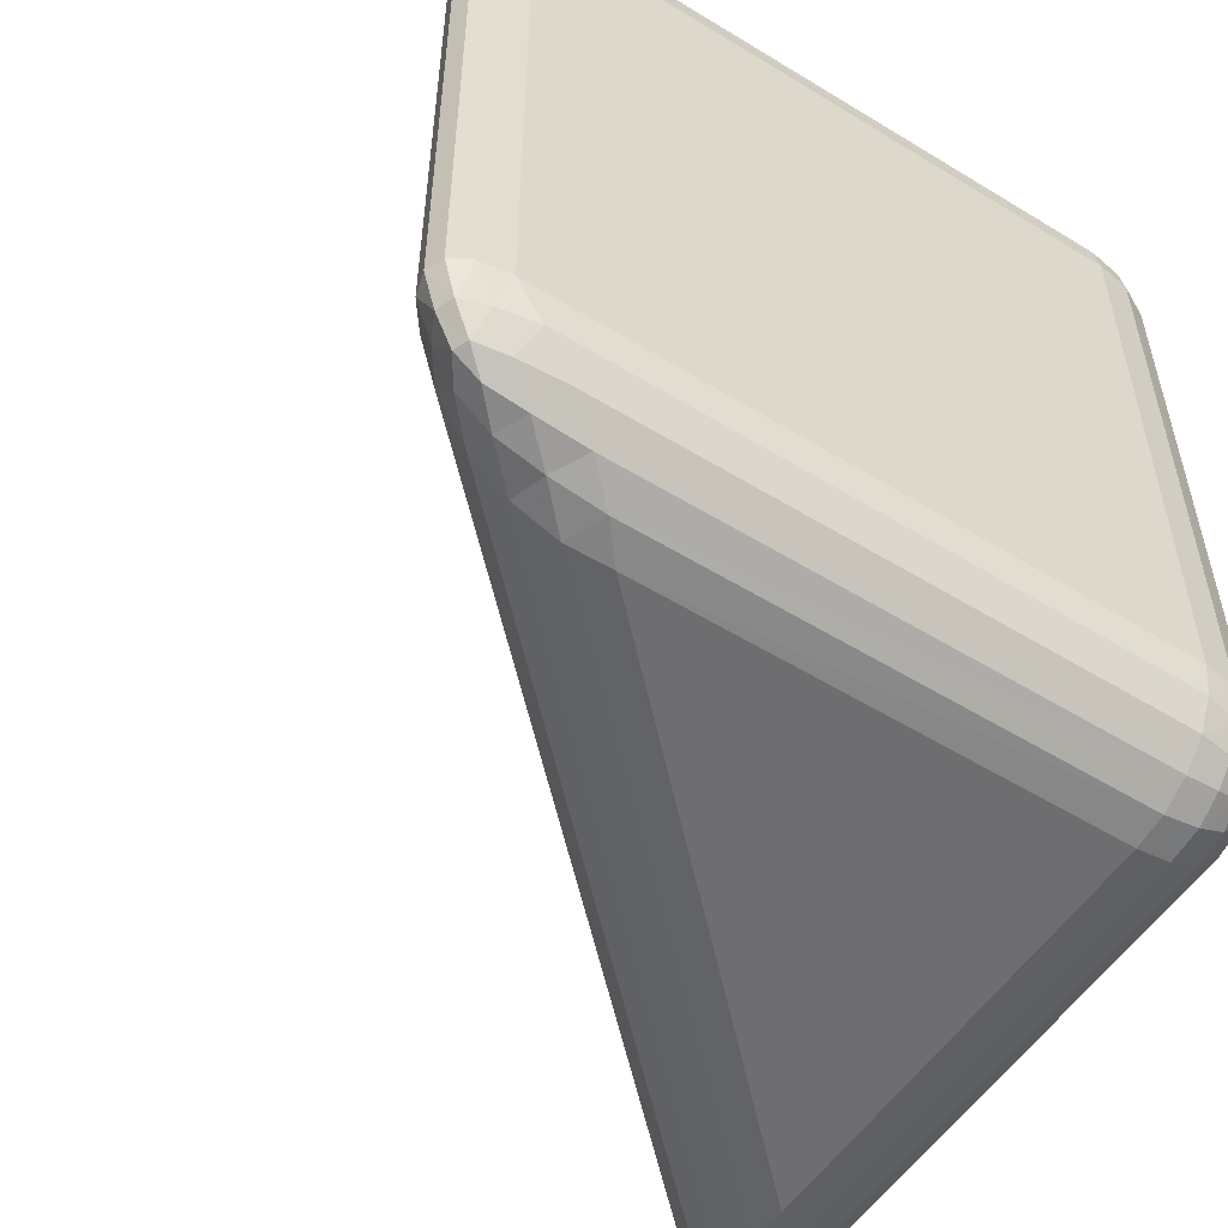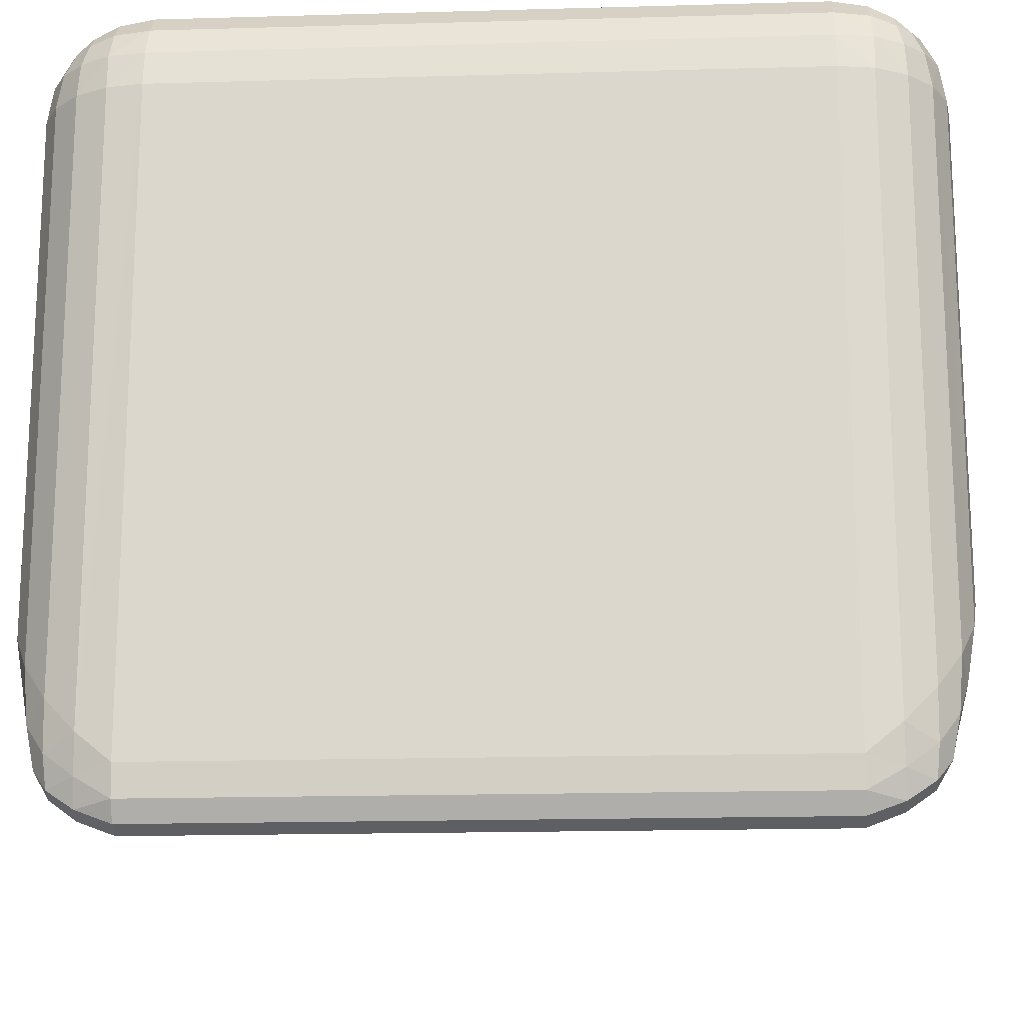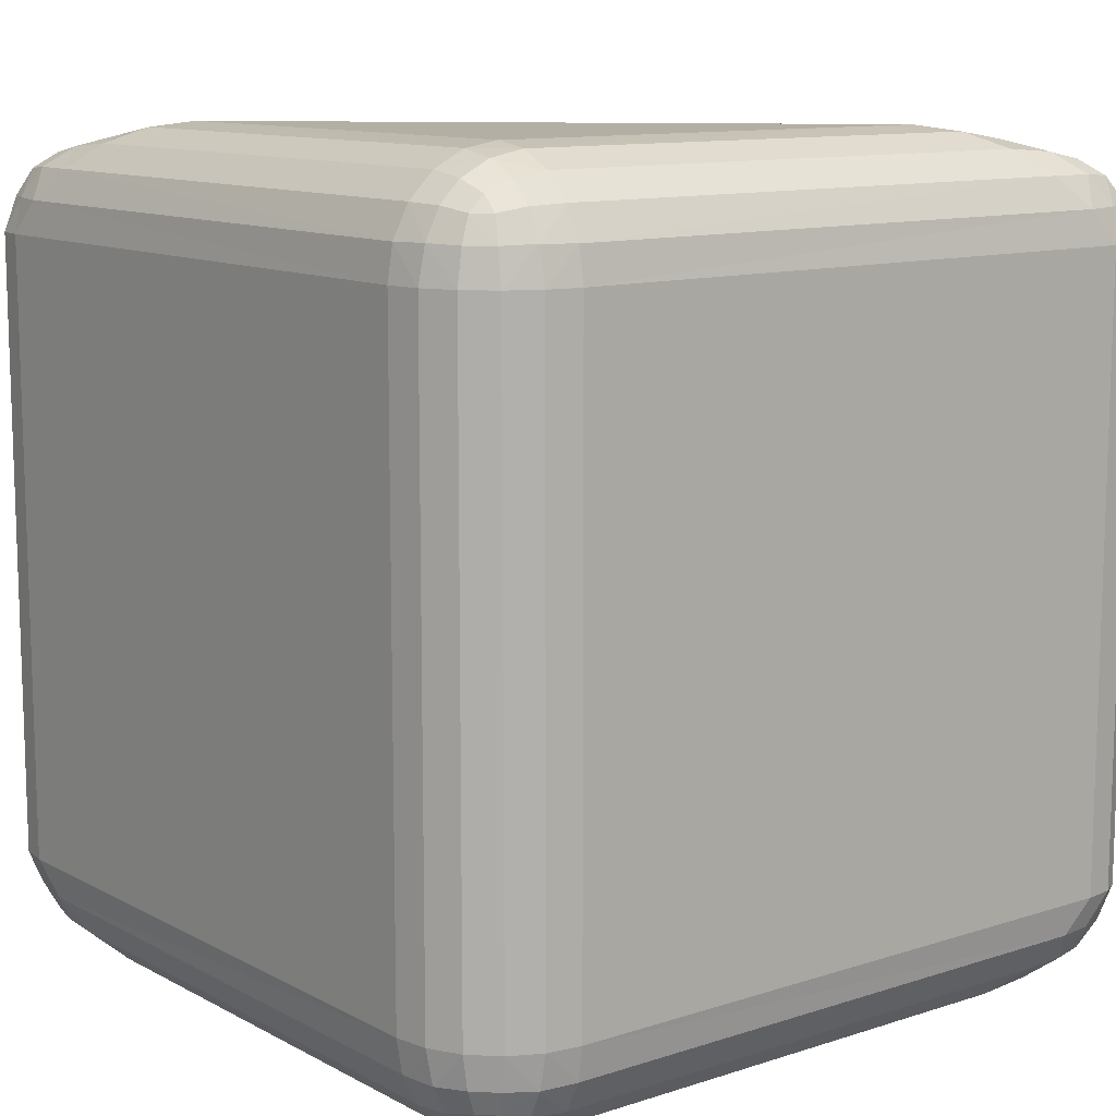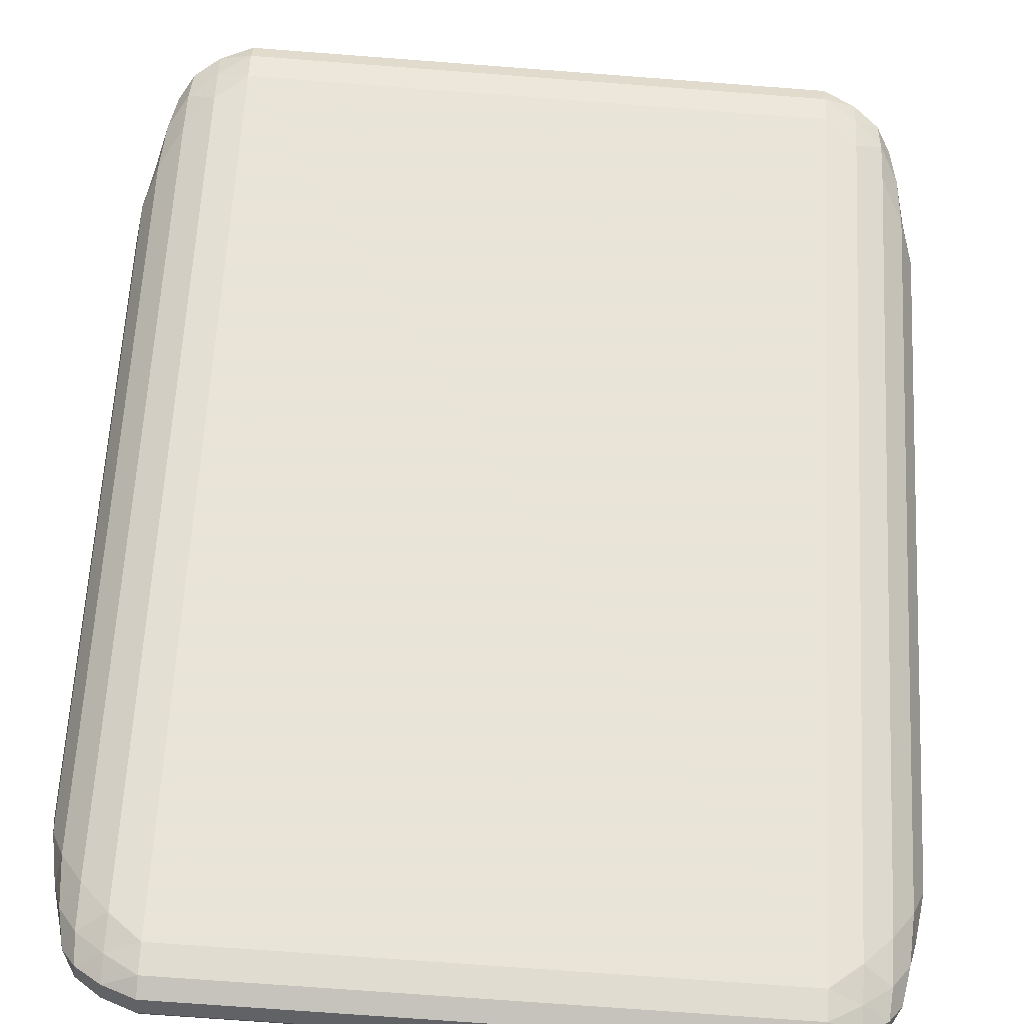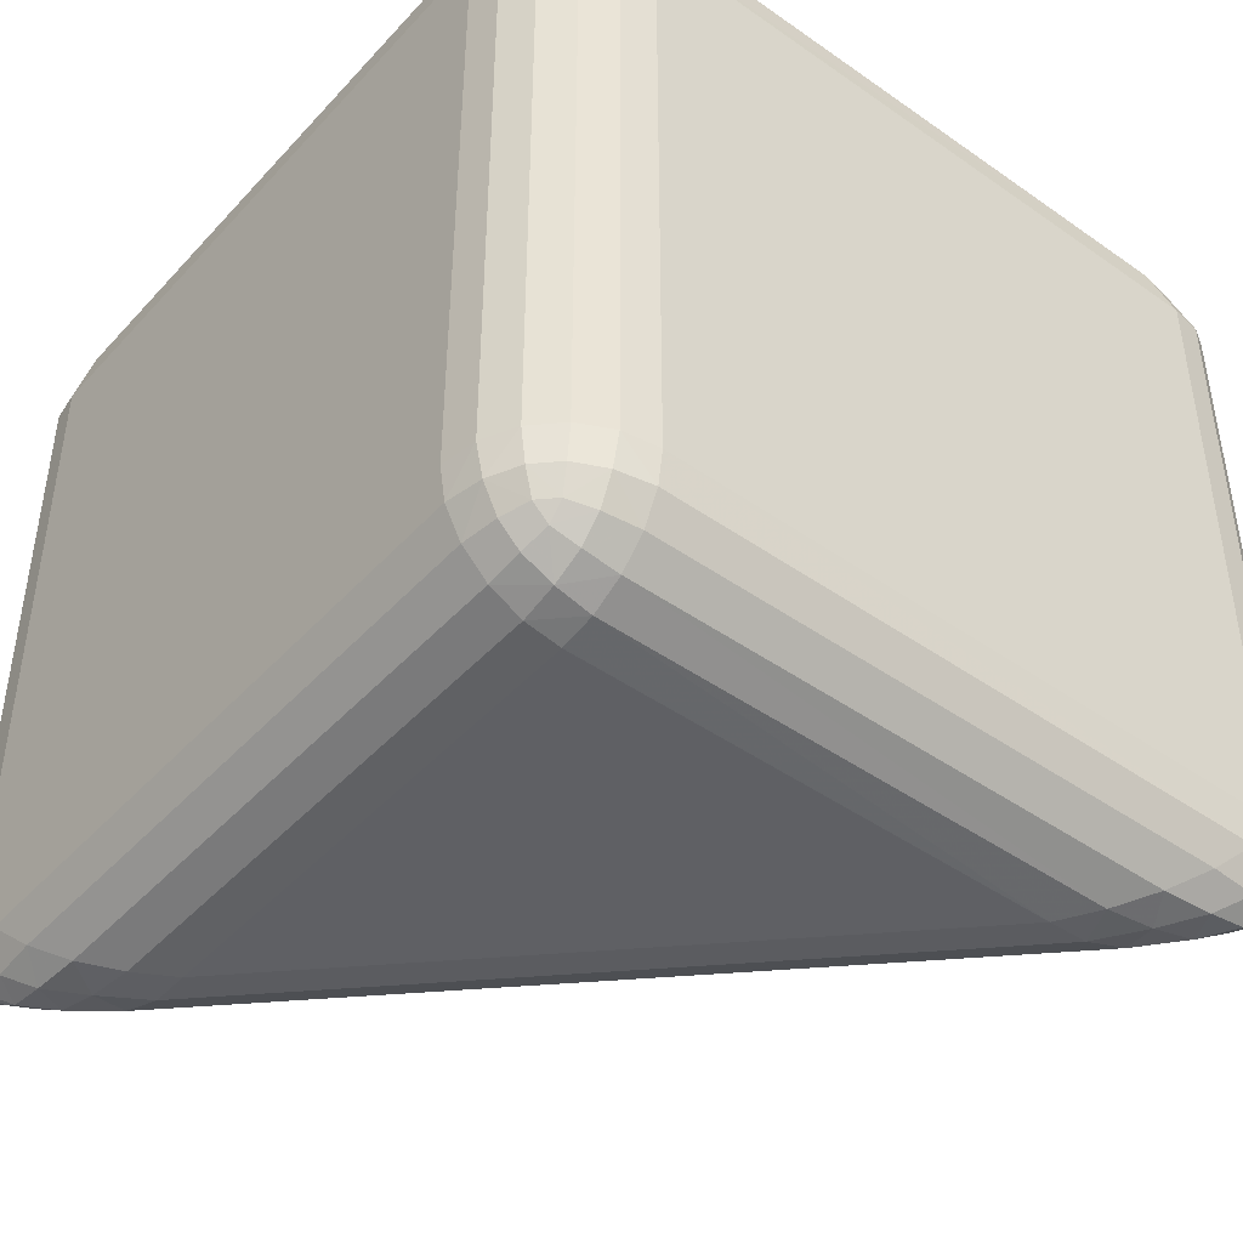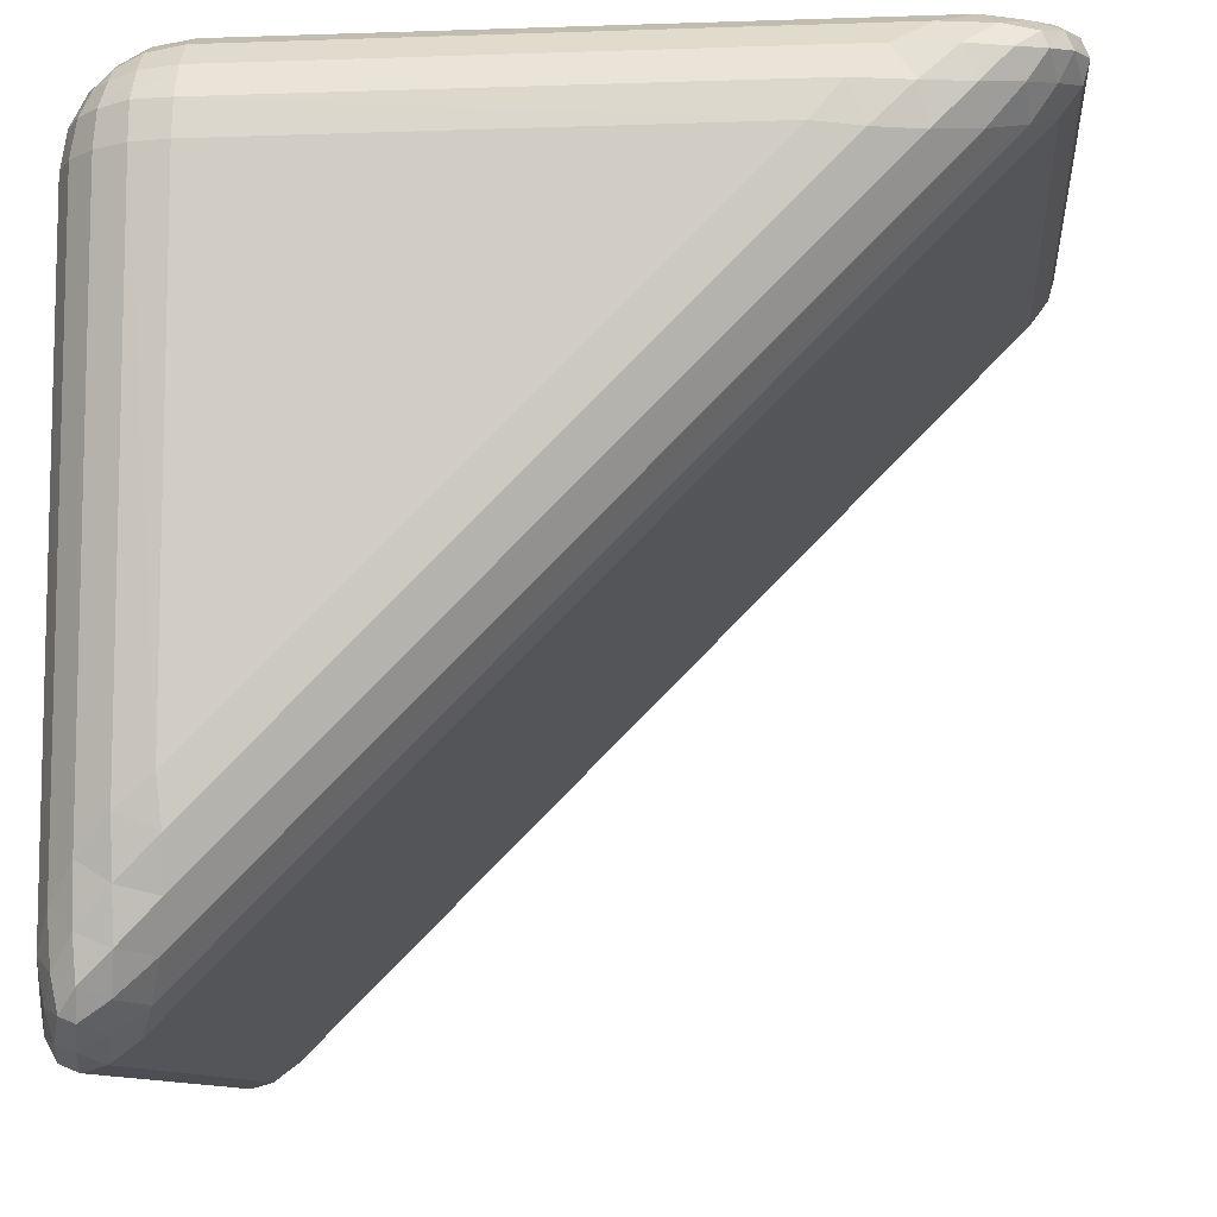
<metadata>
{"format":"obj","ext":"obj","renderer":"f3d","projection":"perspective","resolution":1024,"background":"white","views":[{"elev":-54.4,"azim":57.0,"up":"+Z"},{"elev":-17.7,"azim":93.2,"up":"+Y"},{"elev":11.3,"azim":141.8,"up":"+Z"},{"elev":-73.1,"azim":-94.3,"up":"+Y"},{"elev":-44.6,"azim":140.8,"up":"+Z"},{"elev":-9.6,"azim":-174.7,"up":"+Y"}]}
</metadata>
<code>
o triangle_2
v 0.4081 -0.4081 0.37
v 0.5 -0.37 0.37
v 0.37 -0.1862 0.5
v 0.4369 -0.4297 0.37
v 0.4621 -0.4368 0.37
v 0.3896 -0.3798 0.4098
v 0.4263 -0.4056 0.4104
v 0.4558 -0.4207 0.4107
v 0.3752 -0.3397 0.4461
v 0.417 -0.3761 0.4456
v 0.4477 -0.397 0.4426
v 0.4931 -0.3369 0.4098
v 0.4749 -0.2984 0.4461
v 0.4949 -0.4057 0.37
v 0.4855 -0.3807 0.4106
v 0.4714 -0.3538 0.4457
v 0.482 -0.4285 0.37
v 0.4749 -0.4123 0.4107
v 0.4641 -0.3902 0.4426
v 0.3652 -0.2377 0.4931
v 0.3668 -0.2906 0.4749
v 0.4098 -0.2192 0.4931
v 0.4089 -0.2808 0.4833
v 0.4105 -0.3344 0.4699
v 0.4461 -0.2578 0.4749
v 0.4461 -0.3198 0.4696
v 0.4445 -0.3659 0.4608
v 0.5 0.37 0.37
v 0.37 0.5 0.37
v 0.37 0.37 0.5
v 0.4936 0.4102 0.37
v 0.4752 0.4464 0.37
v 0.4936 0.37 0.4102
v 0.4861 0.4115 0.4112
v 0.4687 0.4446 0.4099
v 0.4752 0.37 0.4464
v 0.4686 0.41 0.4447
v 0.4562 0.4388 0.4388
v 0.37 0.4936 0.4102
v 0.37 0.4752 0.4464
v 0.4102 0.4936 0.37
v 0.4112 0.4861 0.4115
v 0.4099 0.4687 0.4446
v 0.4464 0.4752 0.37
v 0.4447 0.4686 0.41
v 0.4388 0.4562 0.4388
v 0.4102 0.37 0.4936
v 0.4464 0.37 0.4752
v 0.37 0.4102 0.4936
v 0.4115 0.4112 0.4861
v 0.4446 0.4099 0.4687
v 0.37 0.4464 0.4752
v 0.41 0.4447 0.4686
v 0.4388 0.4388 0.4562
v -0.37 0.5 0.37
v -0.4081 0.4081 0.37
v -0.1862 0.37 0.5
v -0.4057 0.4949 0.37
v -0.4285 0.482 0.37
v -0.3369 0.4931 0.4098
v -0.3811 0.4853 0.4104
v -0.4127 0.4752 0.4107
v -0.2984 0.4749 0.4461
v -0.3537 0.4711 0.4456
v -0.3902 0.4641 0.4426
v -0.3798 0.3896 0.4098
v -0.3397 0.3752 0.4461
v -0.4297 0.4369 0.37
v -0.4054 0.426 0.4106
v -0.3764 0.4169 0.4457
v -0.4368 0.4621 0.37
v -0.4203 0.4557 0.4107
v -0.397 0.4477 0.4426
v -0.2192 0.4098 0.4931
v -0.2578 0.4461 0.4749
v -0.2377 0.3652 0.4931
v -0.2806 0.4094 0.4833
v -0.3196 0.4462 0.4699
v -0.2906 0.3668 0.4749
v -0.3344 0.4107 0.4696
v -0.3659 0.4445 0.4608
v 0.37 0.5 -0.37
v 0.5 0.37 -0.37
v 0.37 0.37 -0.5
v 0.4102 0.4936 -0.37
v 0.4464 0.4752 -0.37
v 0.37 0.4936 -0.4102
v 0.4115 0.4861 -0.4112
v 0.4446 0.4687 -0.4099
v 0.37 0.4752 -0.4464
v 0.41 0.4686 -0.4447
v 0.4388 0.4562 -0.4388
v 0.4936 0.37 -0.4102
v 0.4752 0.37 -0.4464
v 0.4936 0.4102 -0.37
v 0.4861 0.4112 -0.4115
v 0.4687 0.4099 -0.4446
v 0.4752 0.4464 -0.37
v 0.4686 0.4447 -0.41
v 0.4562 0.4388 -0.4388
v 0.37 0.4102 -0.4936
v 0.37 0.4464 -0.4752
v 0.4102 0.37 -0.4936
v 0.4112 0.4115 -0.4861
v 0.4099 0.4446 -0.4687
v 0.4464 0.37 -0.4752
v 0.4447 0.41 -0.4686
v 0.4388 0.4388 -0.4562
v -0.4081 0.4081 -0.37
v -0.37 0.5 -0.37
v -0.1862 0.37 -0.5
v -0.4297 0.4369 -0.37
v -0.4368 0.4621 -0.37
v -0.3798 0.3896 -0.4098
v -0.4056 0.4263 -0.4104
v -0.4207 0.4558 -0.4107
v -0.3397 0.3752 -0.4461
v -0.3761 0.417 -0.4456
v -0.397 0.4477 -0.4426
v -0.3369 0.4931 -0.4098
v -0.2984 0.4749 -0.4461
v -0.4057 0.4949 -0.37
v -0.3807 0.4855 -0.4106
v -0.3538 0.4714 -0.4457
v -0.4285 0.482 -0.37
v -0.4123 0.4749 -0.4107
v -0.3902 0.4641 -0.4426
v -0.2377 0.3652 -0.4931
v -0.2906 0.3668 -0.4749
v -0.2192 0.4098 -0.4931
v -0.2808 0.4089 -0.4833
v -0.3344 0.4105 -0.4699
v -0.2578 0.4461 -0.4749
v -0.3198 0.4461 -0.4696
v -0.3659 0.4445 -0.4608
v 0.5 -0.37 -0.37
v 0.4081 -0.4081 -0.37
v 0.37 -0.1862 -0.5
v 0.4949 -0.4057 -0.37
v 0.482 -0.4285 -0.37
v 0.4931 -0.3369 -0.4098
v 0.4853 -0.3811 -0.4104
v 0.4752 -0.4127 -0.4107
v 0.4749 -0.2984 -0.4461
v 0.4711 -0.3537 -0.4456
v 0.4641 -0.3902 -0.4426
v 0.3896 -0.3798 -0.4098
v 0.3752 -0.3397 -0.4461
v 0.4369 -0.4297 -0.37
v 0.426 -0.4054 -0.4106
v 0.4169 -0.3764 -0.4457
v 0.4621 -0.4368 -0.37
v 0.4557 -0.4203 -0.4107
v 0.4477 -0.397 -0.4426
v 0.4098 -0.2192 -0.4931
v 0.4461 -0.2578 -0.4749
v 0.3652 -0.2377 -0.4931
v 0.4094 -0.2806 -0.4833
v 0.4462 -0.3196 -0.4699
v 0.3668 -0.2906 -0.4749
v 0.4107 -0.3344 -0.4696
v 0.4445 -0.3659 -0.4608
f 1 109 137
f 84 138 111
f 82 55 29
f 3 30 57
f 1 7 6
f 4 8 7
f 17 8 5
f 6 10 9
f 7 11 10
f 18 11 8
f 2 15 14
f 12 16 15
f 13 26 16
f 14 18 17
f 15 19 18
f 16 27 19
f 20 22 3
f 21 23 20
f 9 24 21
f 23 25 22
f 24 26 23
f 10 27 24
f 11 19 27
f 31 33 28
f 32 34 31
f 44 35 32
f 34 36 33
f 34 38 37
f 45 38 35
f 39 41 29
f 40 42 39
f 52 43 40
f 42 44 41
f 42 46 45
f 53 46 43
f 47 49 30
f 48 50 47
f 36 51 48
f 50 52 49
f 50 54 53
f 37 54 51
f 38 46 54
f 55 61 60
f 58 62 61
f 71 62 59
f 60 64 63
f 61 65 64
f 72 65 62
f 56 69 68
f 66 70 69
f 67 80 70
f 68 72 71
f 69 73 72
f 70 81 73
f 74 76 57
f 75 77 74
f 63 78 75
f 77 79 76
f 78 80 77
f 64 81 78
f 65 73 81
f 85 87 82
f 86 88 85
f 98 89 86
f 88 90 87
f 88 92 91
f 99 92 89
f 93 95 83
f 94 96 93
f 106 97 94
f 96 98 95
f 96 100 99
f 107 100 97
f 101 103 84
f 102 104 101
f 90 105 102
f 104 106 103
f 104 108 107
f 91 108 105
f 92 100 108
f 109 115 114
f 112 116 115
f 125 116 113
f 114 118 117
f 115 119 118
f 126 119 116
f 110 123 122
f 120 124 123
f 121 134 124
f 122 126 125
f 123 127 126
f 124 135 127
f 128 130 111
f 129 131 128
f 117 132 129
f 131 133 130
f 132 134 131
f 118 135 132
f 119 127 135
f 136 142 141
f 139 143 142
f 152 143 140
f 141 145 144
f 142 146 145
f 153 146 143
f 137 150 149
f 147 151 150
f 148 161 151
f 149 153 152
f 150 154 153
f 151 162 154
f 155 157 138
f 156 158 155
f 144 159 156
f 158 160 157
f 159 161 158
f 145 162 159
f 146 154 162
f 137 4 1
f 149 5 4
f 152 17 5
f 140 14 17
f 139 2 14
f 138 128 111
f 157 129 128
f 129 148 117
f 148 114 117
f 147 109 114
f 111 101 84
f 130 102 101
f 133 90 102
f 121 87 90
f 120 82 87
f 28 12 2
f 33 13 12
f 36 25 13
f 48 22 25
f 47 3 22
f 29 60 39
f 39 63 40
f 40 75 52
f 52 74 49
f 49 57 30
f 57 20 3
f 76 21 20
f 21 67 9
f 67 6 9
f 66 1 6
f 83 141 93
f 93 144 94
f 94 156 106
f 106 155 103
f 103 138 84
f 83 31 28
f 95 32 31
f 98 44 32
f 86 41 44
f 85 29 41
f 110 58 55
f 122 59 58
f 125 71 59
f 113 68 71
f 112 56 68
f 83 2 136
f 1 56 109
f 82 110 55
f 1 4 7
f 4 5 8
f 17 18 8
f 6 7 10
f 7 8 11
f 18 19 11
f 2 12 15
f 12 13 16
f 13 25 26
f 14 15 18
f 15 16 19
f 16 26 27
f 20 23 22
f 21 24 23
f 9 10 24
f 23 26 25
f 24 27 26
f 10 11 27
f 31 34 33
f 32 35 34
f 44 45 35
f 34 37 36
f 34 35 38
f 45 46 38
f 39 42 41
f 40 43 42
f 52 53 43
f 42 45 44
f 42 43 46
f 53 54 46
f 47 50 49
f 48 51 50
f 36 37 51
f 50 53 52
f 50 51 54
f 37 38 54
f 55 58 61
f 58 59 62
f 71 72 62
f 60 61 64
f 61 62 65
f 72 73 65
f 56 66 69
f 66 67 70
f 67 79 80
f 68 69 72
f 69 70 73
f 70 80 81
f 74 77 76
f 75 78 77
f 63 64 78
f 77 80 79
f 78 81 80
f 64 65 81
f 85 88 87
f 86 89 88
f 98 99 89
f 88 91 90
f 88 89 92
f 99 100 92
f 93 96 95
f 94 97 96
f 106 107 97
f 96 99 98
f 96 97 100
f 107 108 100
f 101 104 103
f 102 105 104
f 90 91 105
f 104 107 106
f 104 105 108
f 91 92 108
f 109 112 115
f 112 113 116
f 125 126 116
f 114 115 118
f 115 116 119
f 126 127 119
f 110 120 123
f 120 121 124
f 121 133 134
f 122 123 126
f 123 124 127
f 124 134 135
f 128 131 130
f 129 132 131
f 117 118 132
f 131 134 133
f 132 135 134
f 118 119 135
f 136 139 142
f 139 140 143
f 152 153 143
f 141 142 145
f 142 143 146
f 153 154 146
f 137 147 150
f 147 148 151
f 148 160 161
f 149 150 153
f 150 151 154
f 151 161 162
f 155 158 157
f 156 159 158
f 144 145 159
f 158 161 160
f 159 162 161
f 145 146 162
f 137 149 4
f 149 152 5
f 152 140 17
f 140 139 14
f 139 136 2
f 138 157 128
f 157 160 129
f 129 160 148
f 148 147 114
f 147 137 109
f 111 130 101
f 130 133 102
f 133 121 90
f 121 120 87
f 120 110 82
f 28 33 12
f 33 36 13
f 36 48 25
f 48 47 22
f 47 30 3
f 29 55 60
f 39 60 63
f 40 63 75
f 52 75 74
f 49 74 57
f 57 76 20
f 76 79 21
f 21 79 67
f 67 66 6
f 66 56 1
f 83 136 141
f 93 141 144
f 94 144 156
f 106 156 155
f 103 155 138
f 83 95 31
f 95 98 32
f 98 86 44
f 86 85 41
f 85 82 29
f 110 122 58
f 122 125 59
f 125 113 71
f 113 112 68
f 112 109 56
f 83 28 2

</code>
